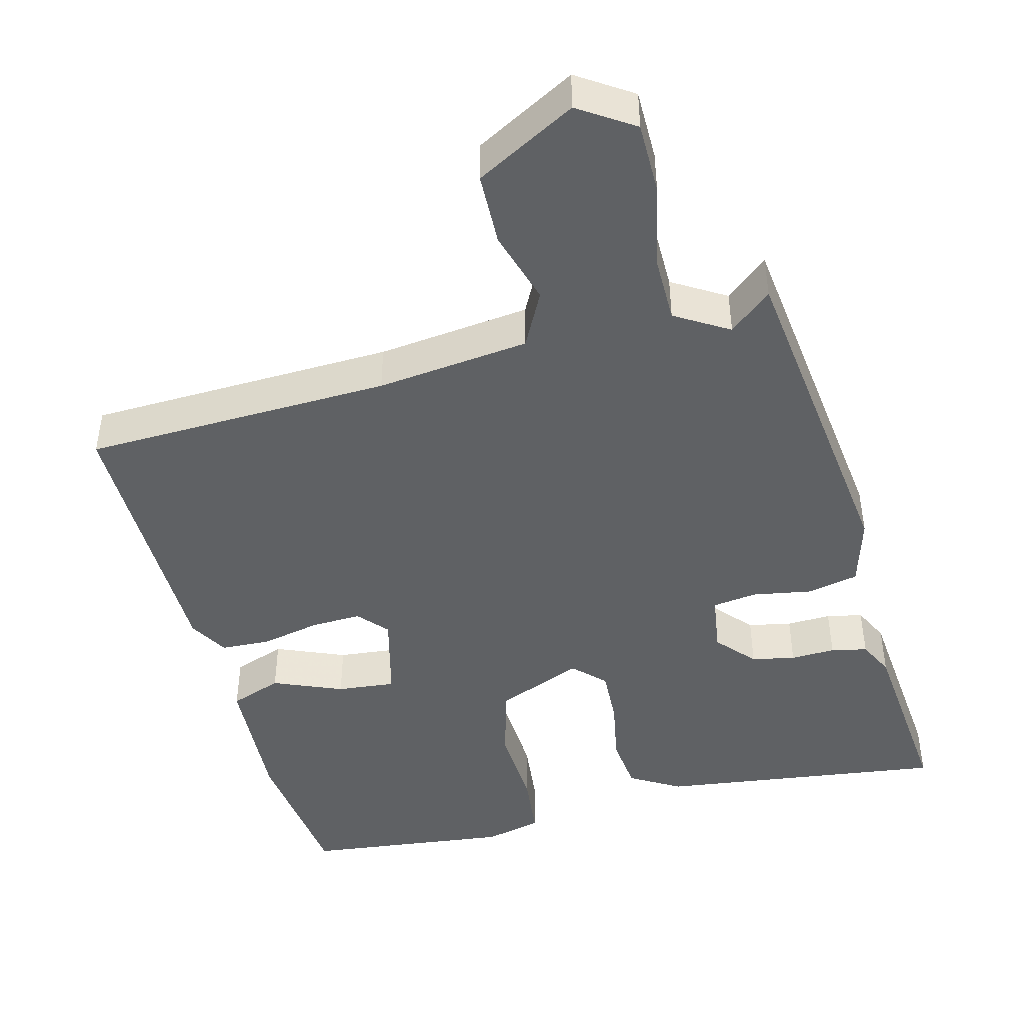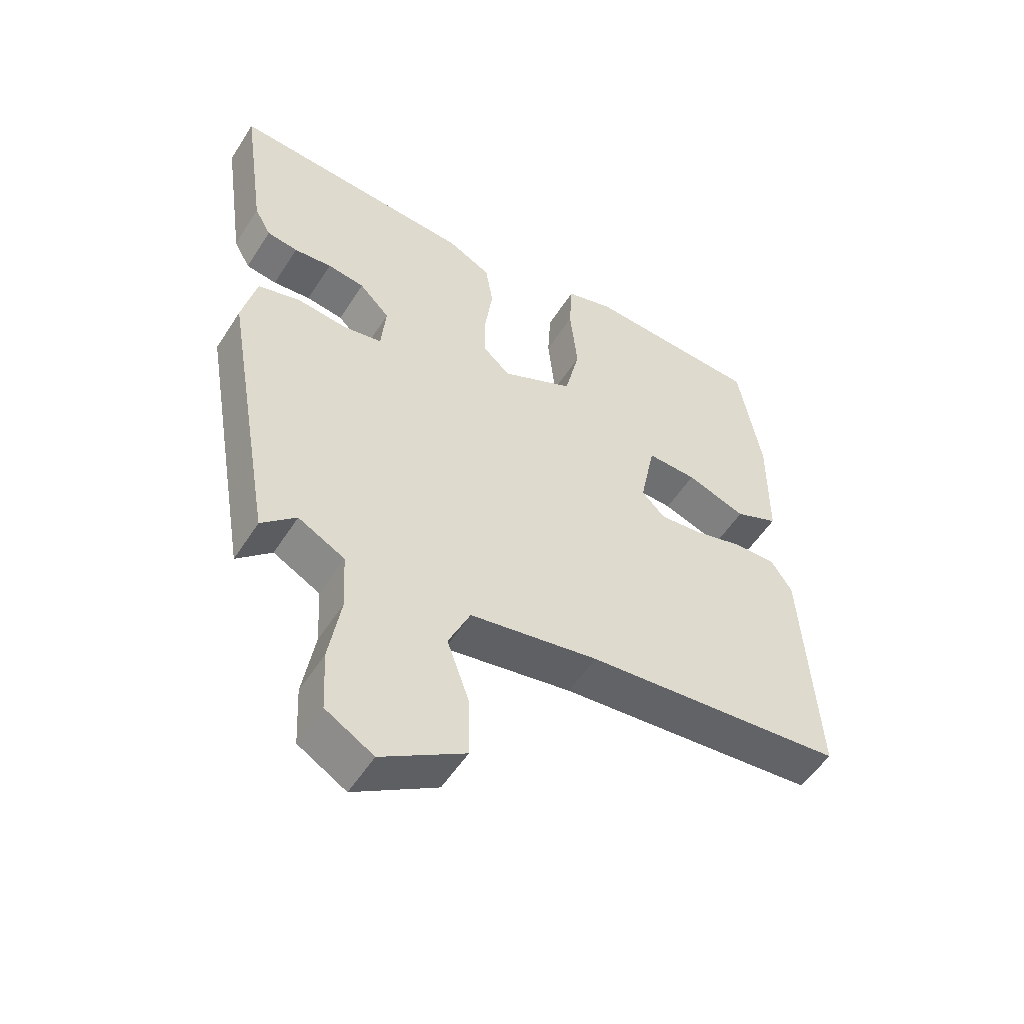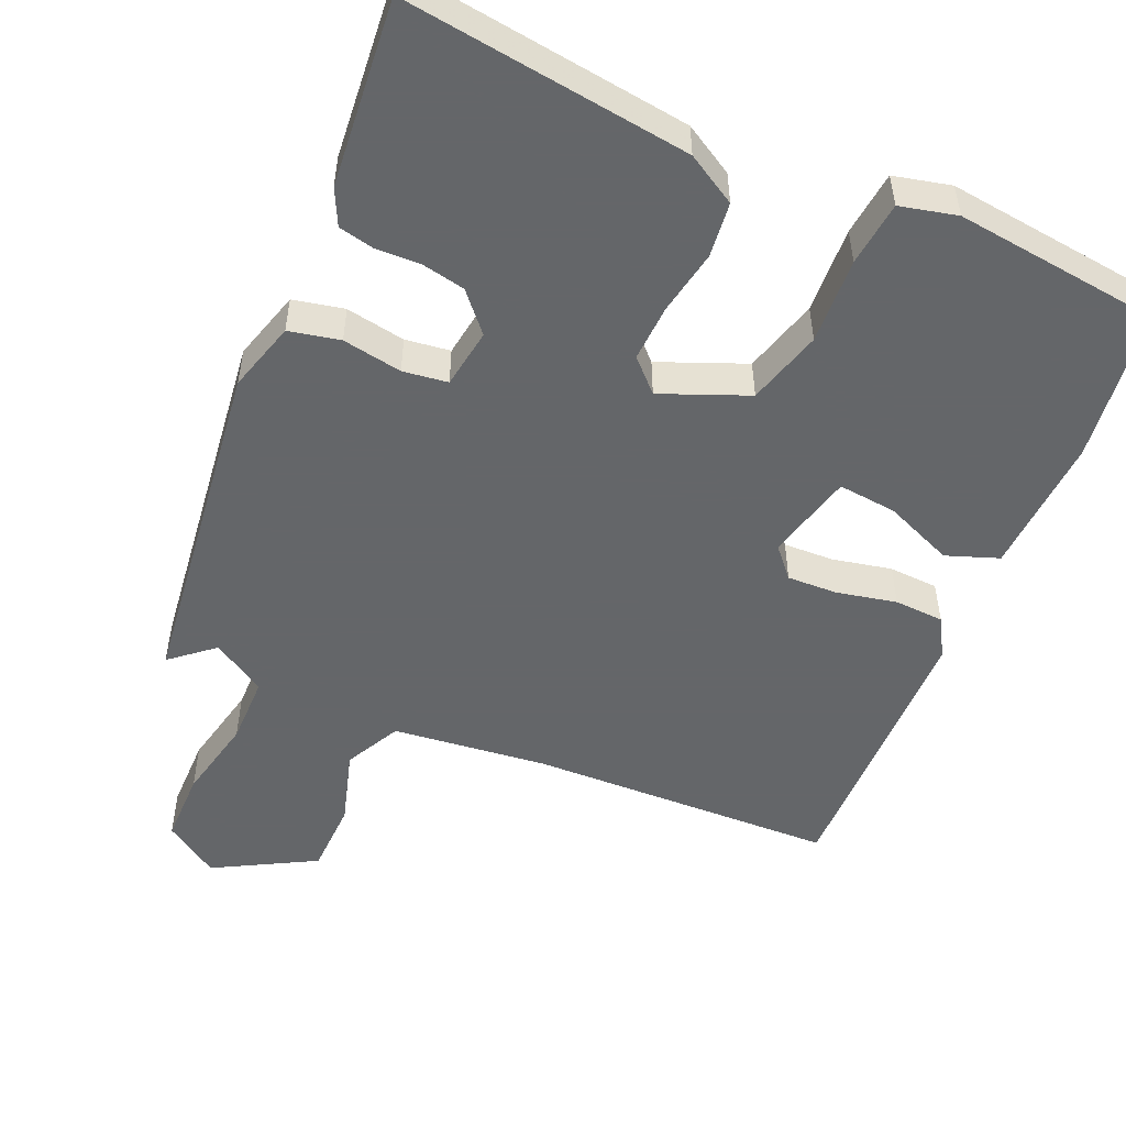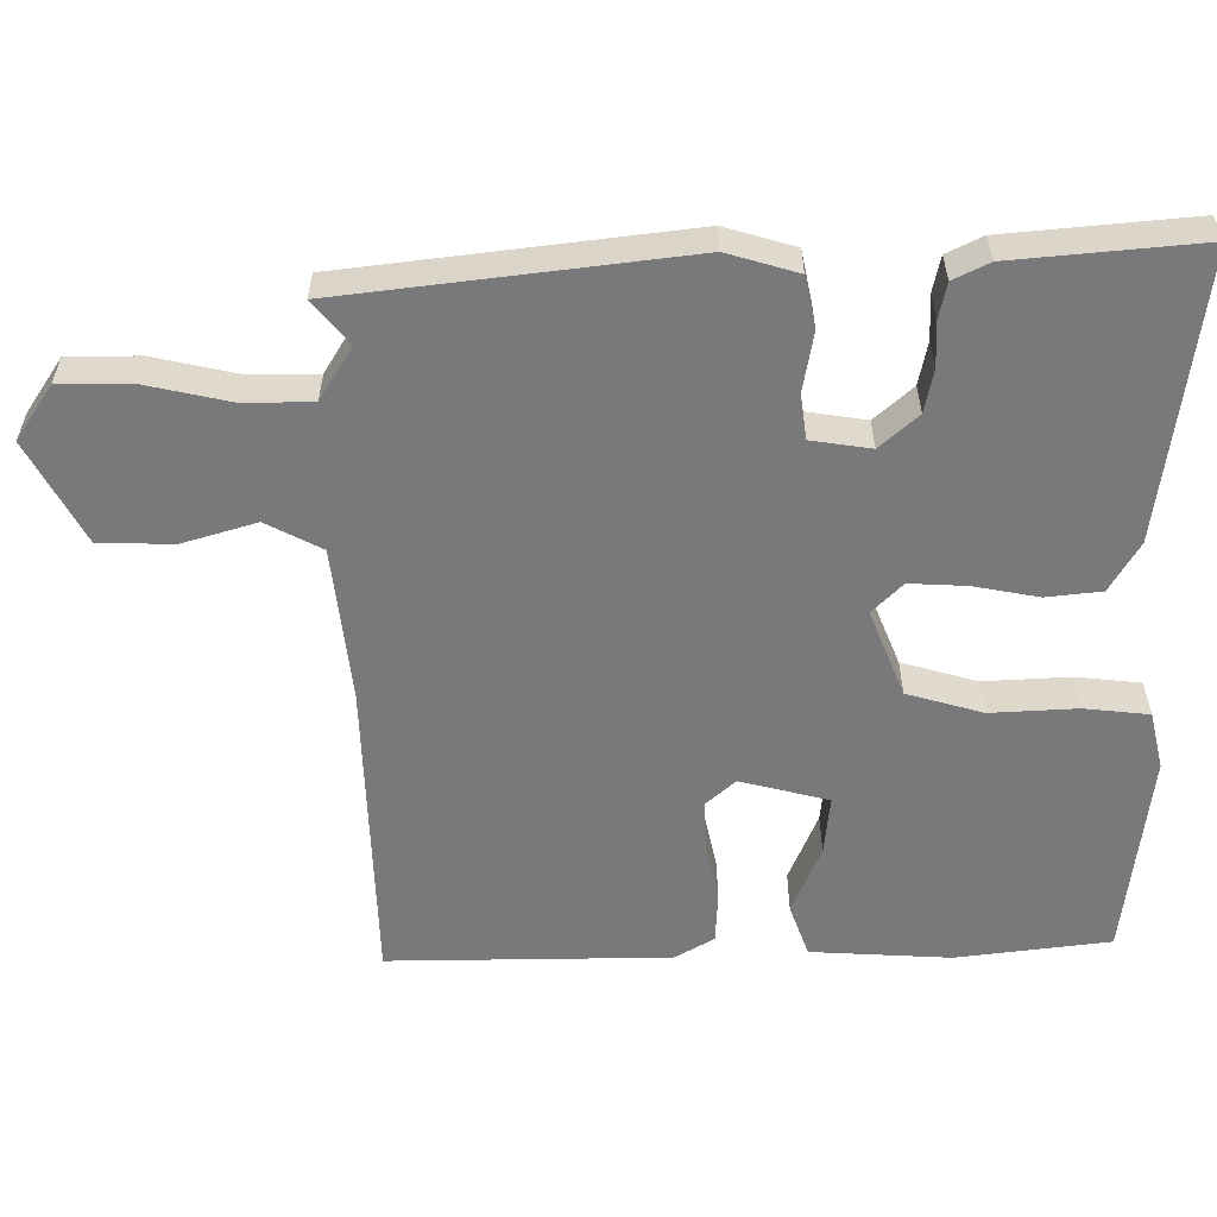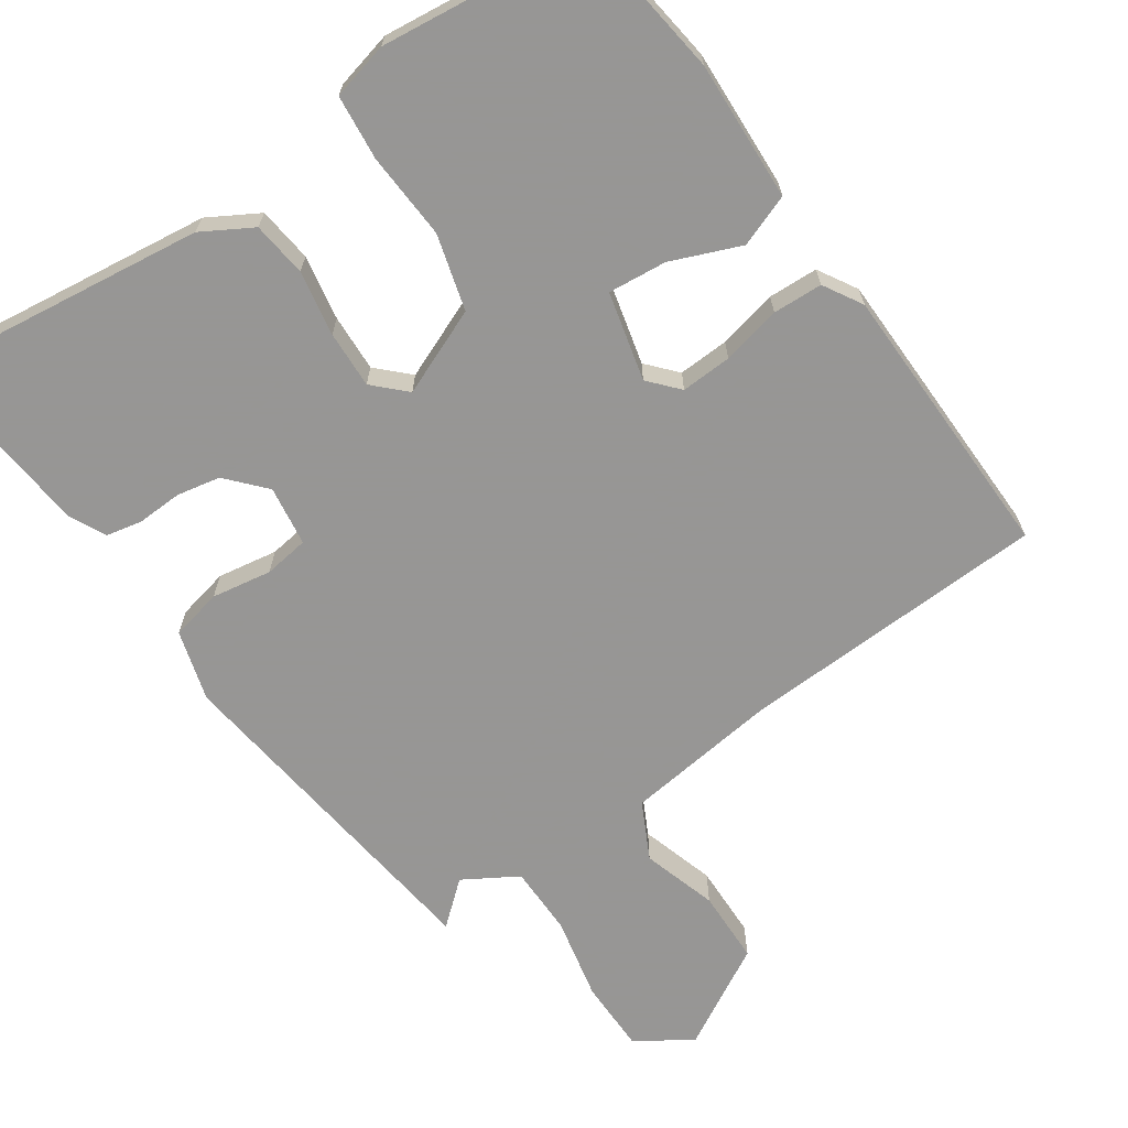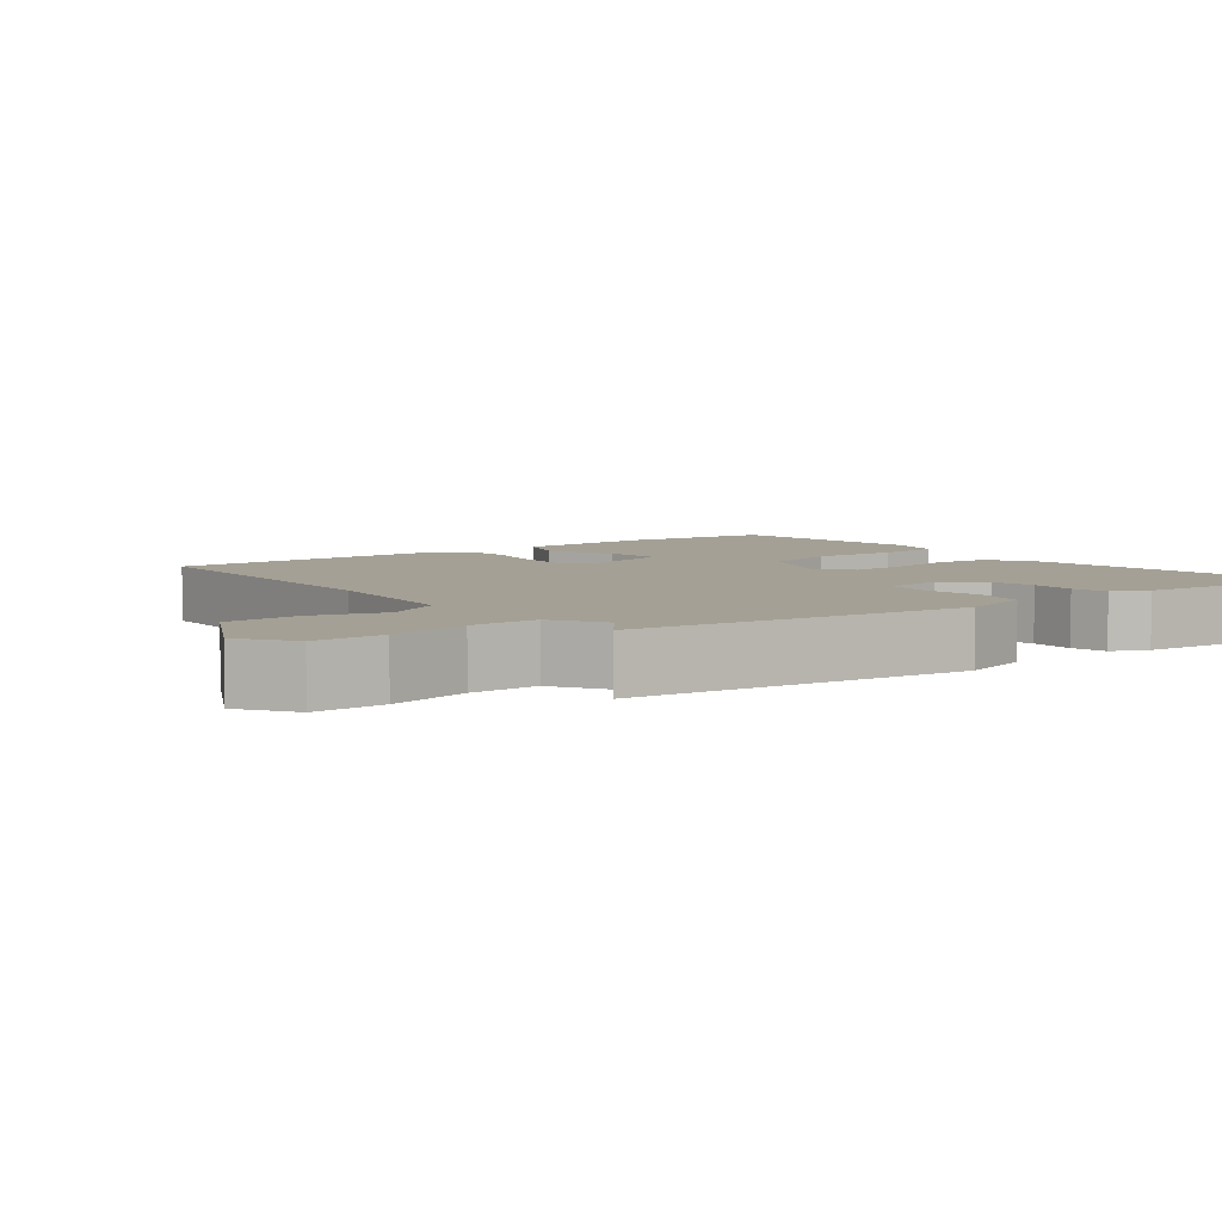
<metadata>
{"format":"obj","ext":"obj","renderer":"f3d","projection":"perspective","resolution":1024,"background":"white","views":[{"elev":-45.4,"azim":-168.3,"up":"+Y"},{"elev":-53.2,"azim":-31.8,"up":"+Z"},{"elev":-51.7,"azim":-26.2,"up":"+Y"},{"elev":-57.9,"azim":-92.6,"up":"+Y"},{"elev":-67.8,"azim":32.1,"up":"+Y"},{"elev":5.7,"azim":-130.9,"up":"+Y"}]}
</metadata>
<code>
v -0.45 0.07 -0.506
v -0.529 0.07 -0.049
v -0.506 0.07 0.047
v -0.438 0.07 0.065
v -0.357 0.07 0.055
v -0.297 0.07 0.066
v -0.289 0.07 0.147
v -0.337 0.07 0.196
v -0.396 0.07 0.205
v -0.456 0.07 0.2
v -0.505 0.07 0.208
v -0.531 0.07 0.255
v -0.567 0.07 0.507
v -0.178 0.07 0.475
v -0.109 0.07 0.439
v -0.097 0.07 0.365
v -0.109 0.07 0.277
v -0.109 0.07 0.2
v -0.066 0.07 0.161
v 0.048 0.07 0.214
v 0.072 0.07 0.317
v 0.06 0.07 0.433
v 0.065 0.07 0.521
v 0.141 0.07 0.543
v 0.42 0.07 0.524
v 0.456 0.07 0.319
v 0.455 0.07 0.131
v 0.386 0.07 0.102
v 0.291 0.07 0.136
v 0.212 0.07 0.14
v 0.188 0.07 0.02
v 0.225 0.07 -0.018
v 0.293 0.07 -0.012
v 0.372 0.07 0.009
v 0.439 0.07 0.009
v 0.472 0.07 -0.042
v 0.495 0.07 -0.419
v 0.081 0.07 -0.453
v -0.124 0.07 -0.487
v -0.159 0.07 -0.564
v -0.124 0.07 -0.663
v -0.122 0.07 -0.762
v -0.254 0.07 -0.843
v -0.33 0.07 -0.798
v -0.335 0.07 -0.701
v -0.316 0.07 -0.588
v -0.321 0.07 -0.495
v -0.395 0.07 -0.455
v -0.45 0 -0.506
v -0.529 0 -0.049
v -0.506 0 0.047
v -0.438 0 0.065
v -0.357 0 0.055
v -0.297 0 0.066
v -0.289 0 0.147
v -0.337 0 0.196
v -0.396 0 0.205
v -0.456 0 0.2
v -0.505 0 0.208
v -0.531 0 0.255
v -0.567 0 0.507
v -0.178 0 0.475
v -0.109 0 0.439
v -0.097 0 0.365
v -0.109 0 0.277
v -0.109 0 0.2
v -0.066 0 0.161
v 0.048 0 0.214
v 0.072 0 0.317
v 0.06 0 0.433
v 0.065 0 0.521
v 0.141 0 0.543
v 0.42 0 0.524
v 0.456 0 0.319
v 0.455 0 0.131
v 0.386 0 0.102
v 0.291 0 0.136
v 0.212 0 0.14
v 0.188 0 0.02
v 0.225 0 -0.018
v 0.293 0 -0.012
v 0.372 0 0.009
v 0.439 0 0.009
v 0.472 0 -0.042
v 0.495 0 -0.419
v 0.081 0 -0.453
v -0.124 0 -0.487
v -0.159 0 -0.564
v -0.124 0 -0.663
v -0.122 0 -0.762
v -0.254 0 -0.843
v -0.33 0 -0.798
v -0.335 0 -0.701
v -0.316 0 -0.588
v -0.321 0 -0.495
v -0.395 0 -0.455
f 44 45 46
f 43 44 46
f 42 43 46
f 41 42 46
f 40 41 46
f 39 40 46 47
f 38 39 47 48
f 37 38 48
f 36 37 48
f 35 36 48
f 34 35 48
f 33 34 48
f 27 28 29
f 26 27 29
f 25 26 29
f 24 25 29
f 23 24 29
f 22 23 29
f 21 22 29
f 20 21 29 30
f 19 20 30 31
f 15 16 17
f 14 15 17
f 13 14 17
f 12 13 17
f 11 12 17
f 10 11 17
f 9 10 17
f 8 9 17 18
f 7 8 18 19
f 3 4 5
f 2 3 5
f 1 2 5
f 48 1 5
f 48 5 6
f 32 33 48
f 32 48 6
f 19 31 32
f 7 19 32
f 6 7 32
f 94 93 92
f 94 92 91
f 94 91 90
f 94 90 89
f 94 89 88
f 95 94 88 87
f 96 95 87 86
f 96 86 85
f 96 85 84
f 96 84 83
f 96 83 82
f 96 82 81
f 77 76 75
f 77 75 74
f 77 74 73
f 77 73 72
f 77 72 71
f 77 71 70
f 77 70 69
f 78 77 69 68
f 79 78 68 67
f 65 64 63
f 65 63 62
f 65 62 61
f 65 61 60
f 65 60 59
f 65 59 58
f 65 58 57
f 66 65 57 56
f 67 66 56 55
f 53 52 51
f 53 51 50
f 53 50 49
f 53 49 96
f 54 53 96
f 96 81 80
f 54 96 80
f 80 79 67
f 80 67 55
f 80 55 54
f 1 49 50 2
f 2 50 51 3
f 3 51 52 4
f 4 52 53 5
f 5 53 54 6
f 6 54 55 7
f 7 55 56 8
f 8 56 57 9
f 9 57 58 10
f 10 58 59 11
f 11 59 60 12
f 12 60 61 13
f 13 61 62 14
f 14 62 63 15
f 15 63 64 16
f 16 64 65 17
f 17 65 66 18
f 18 66 67 19
f 19 67 68 20
f 20 68 69 21
f 21 69 70 22
f 22 70 71 23
f 23 71 72 24
f 24 72 73 25
f 25 73 74 26
f 26 74 75 27
f 27 75 76 28
f 28 76 77 29
f 29 77 78 30
f 30 78 79 31
f 31 79 80 32
f 32 80 81 33
f 33 81 82 34
f 34 82 83 35
f 35 83 84 36
f 36 84 85 37
f 37 85 86 38
f 38 86 87 39
f 39 87 88 40
f 40 88 89 41
f 41 89 90 42
f 42 90 91 43
f 43 91 92 44
f 44 92 93 45
f 45 93 94 46
f 46 94 95 47
f 47 95 96 48
f 48 96 49 1

</code>
